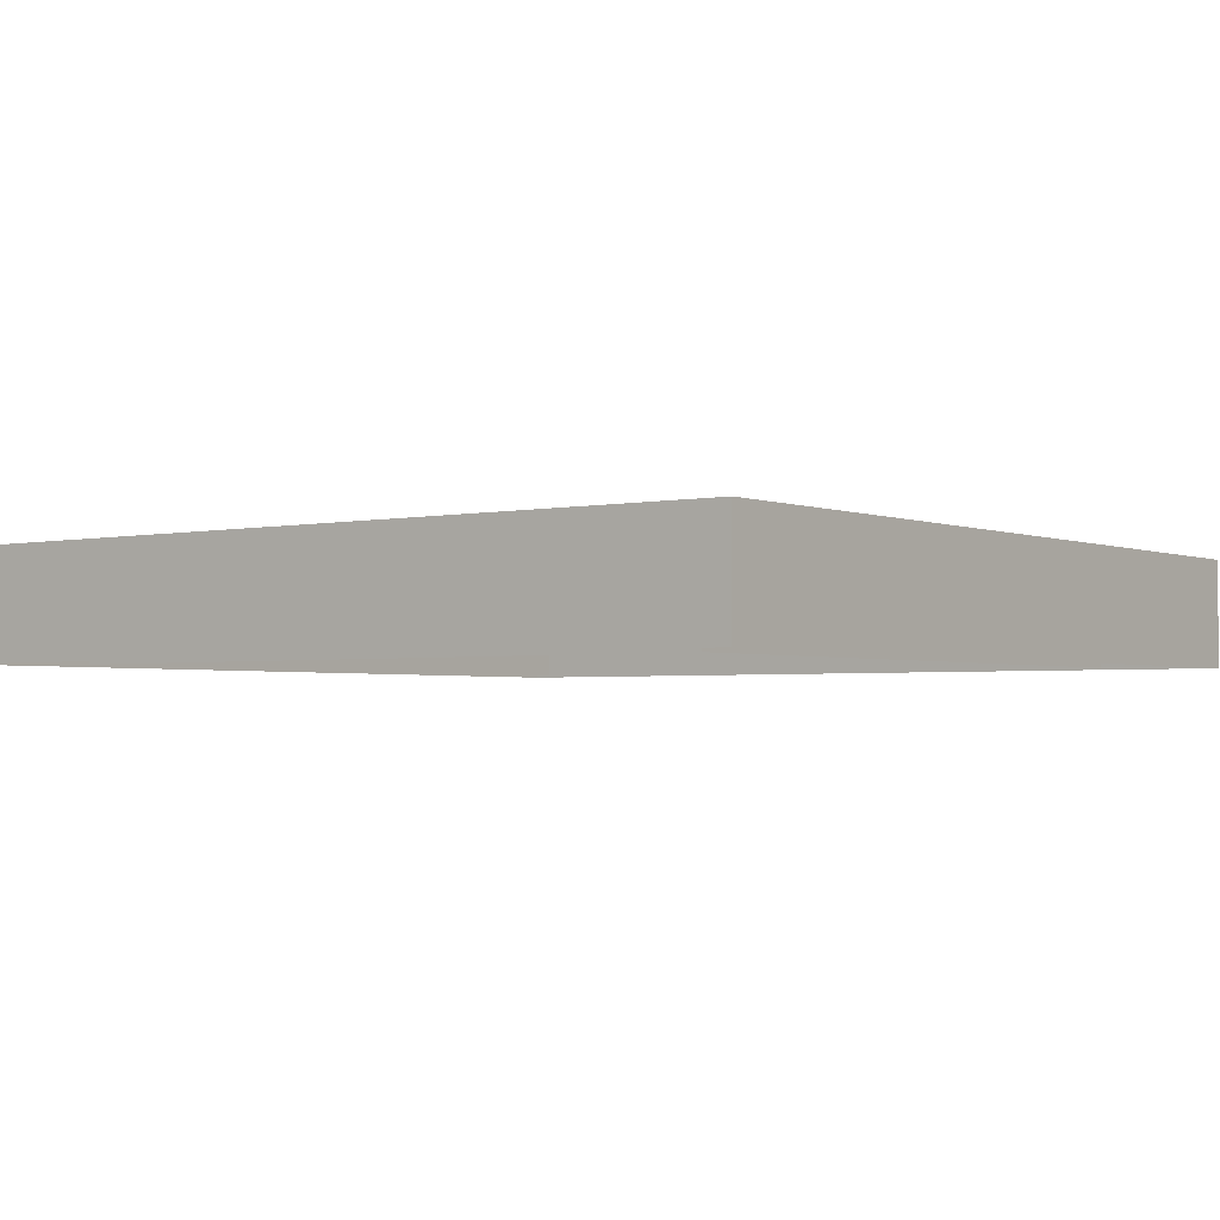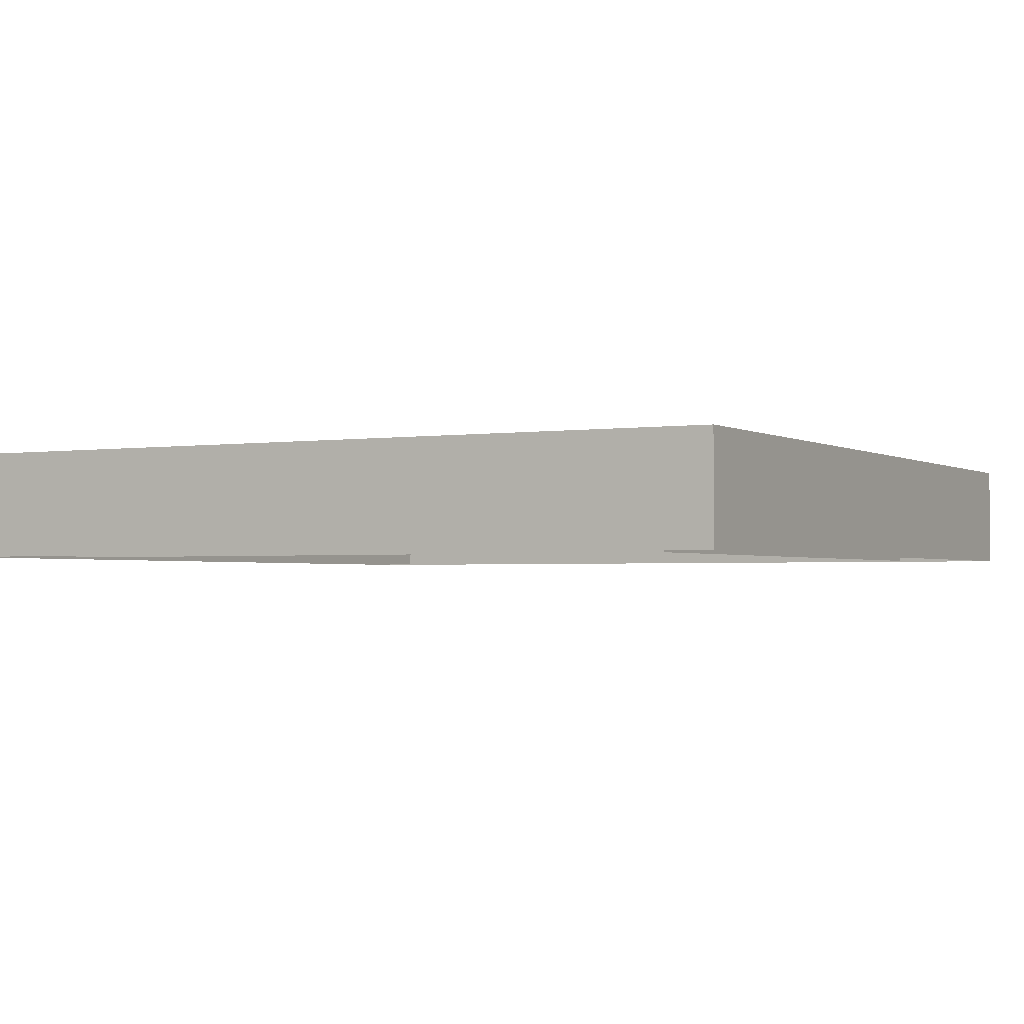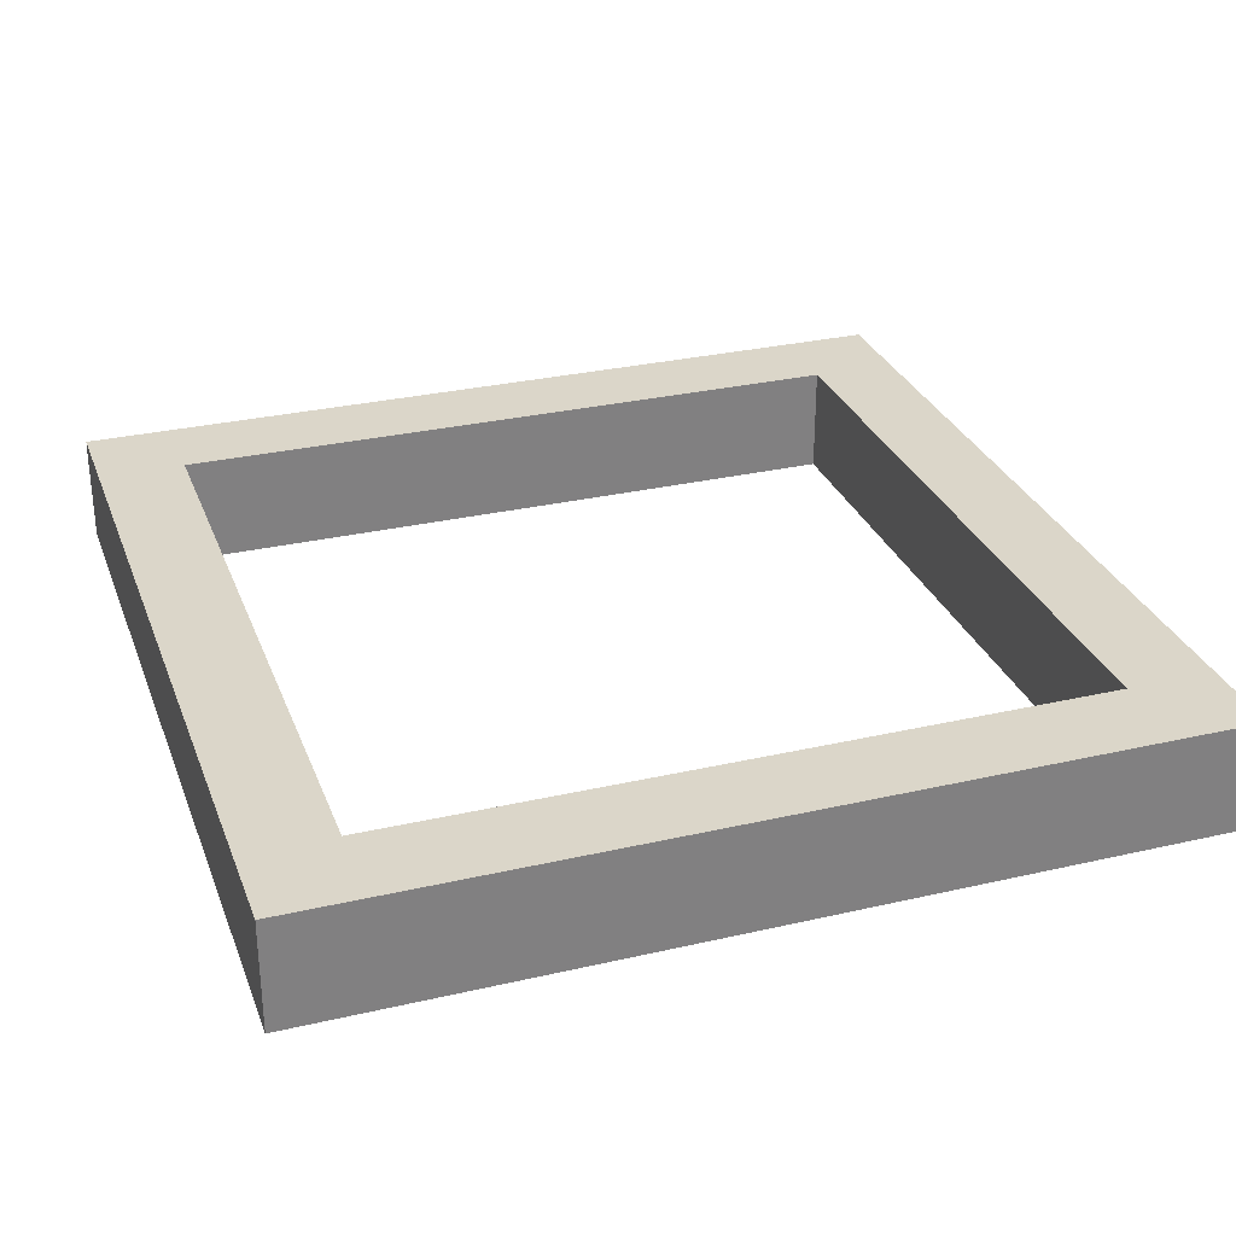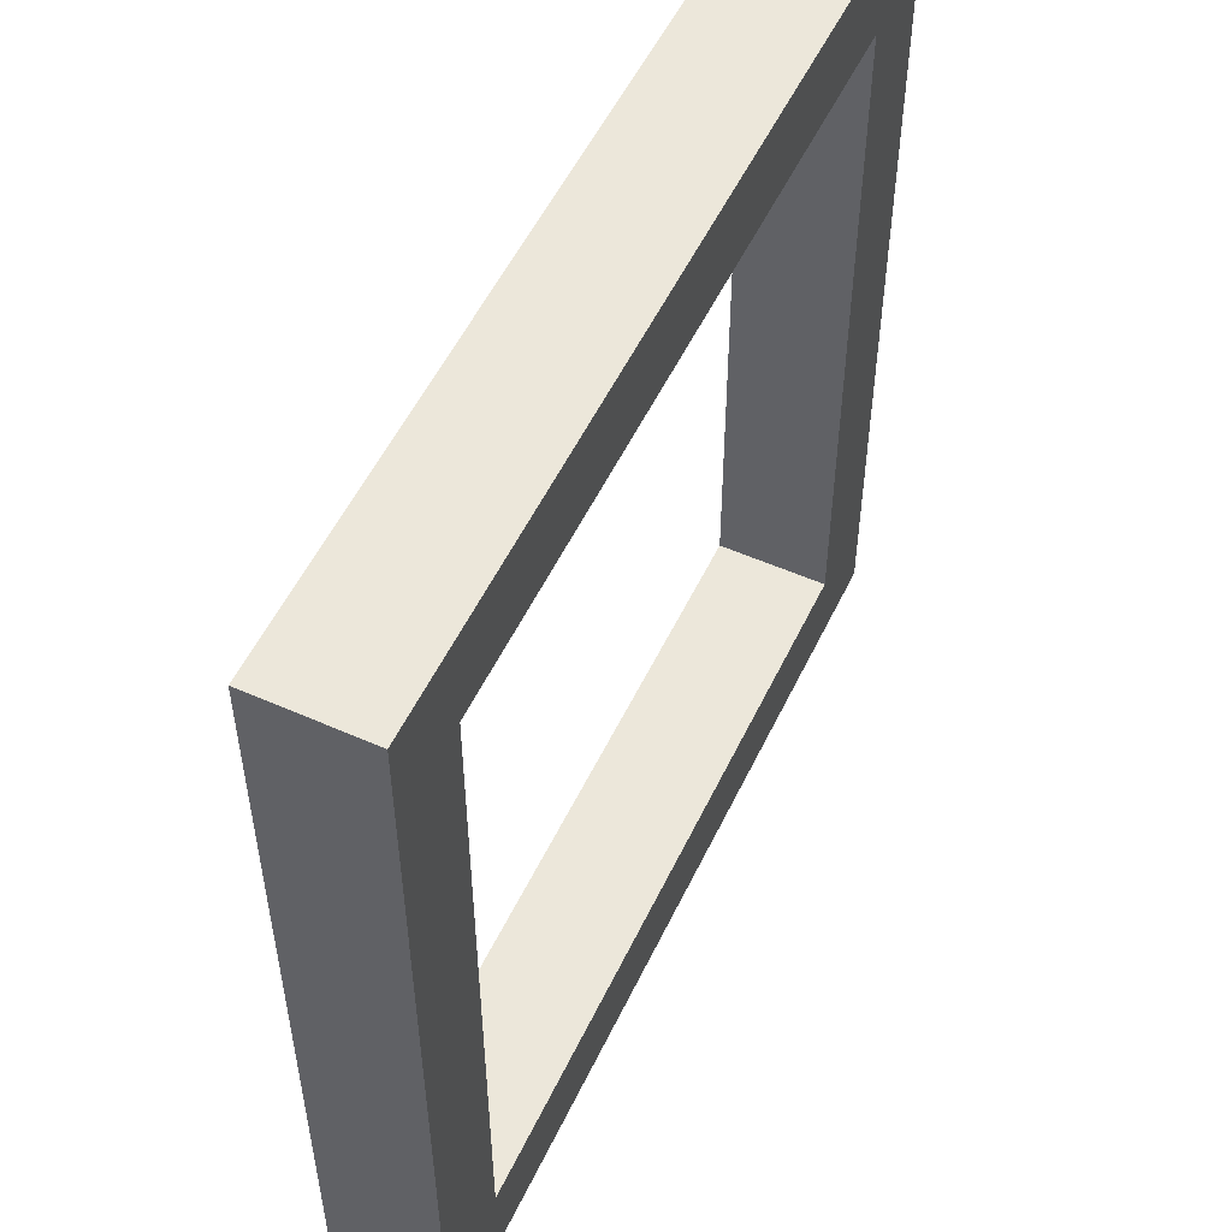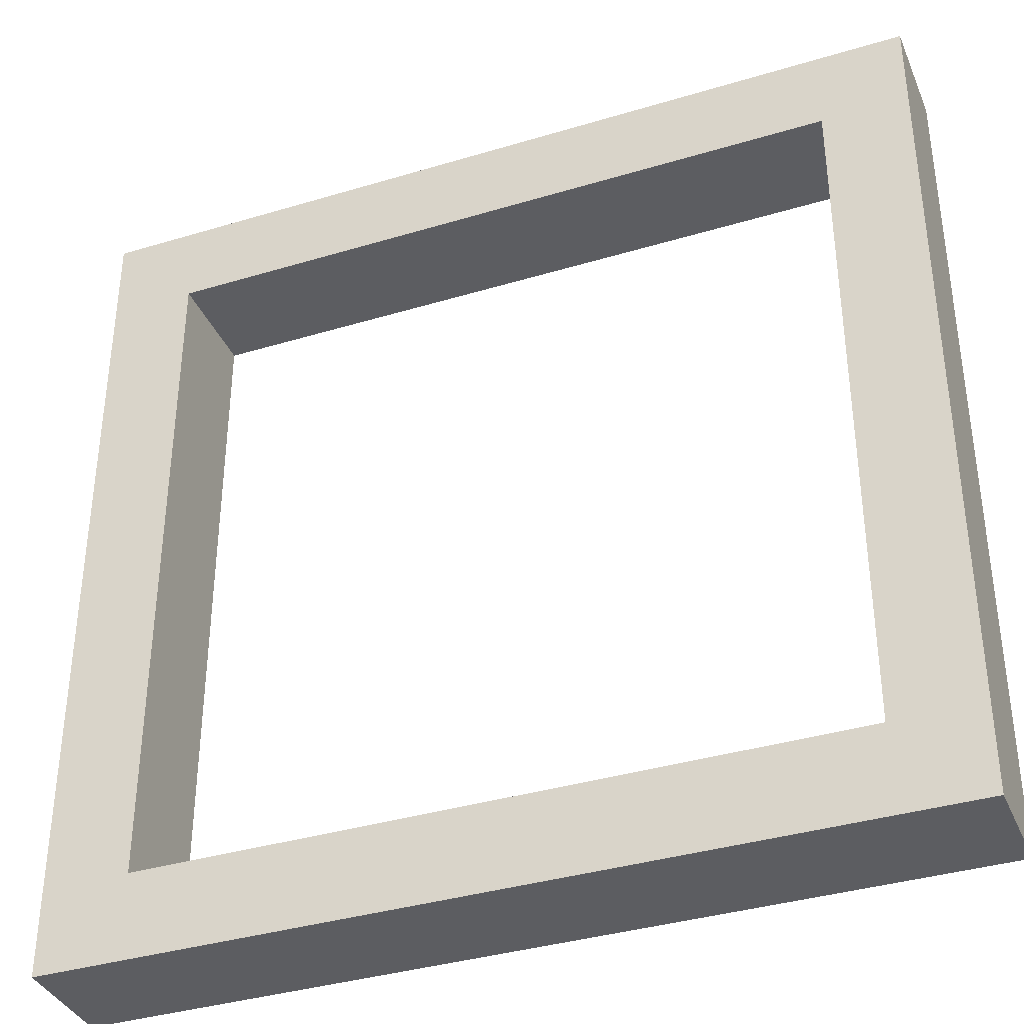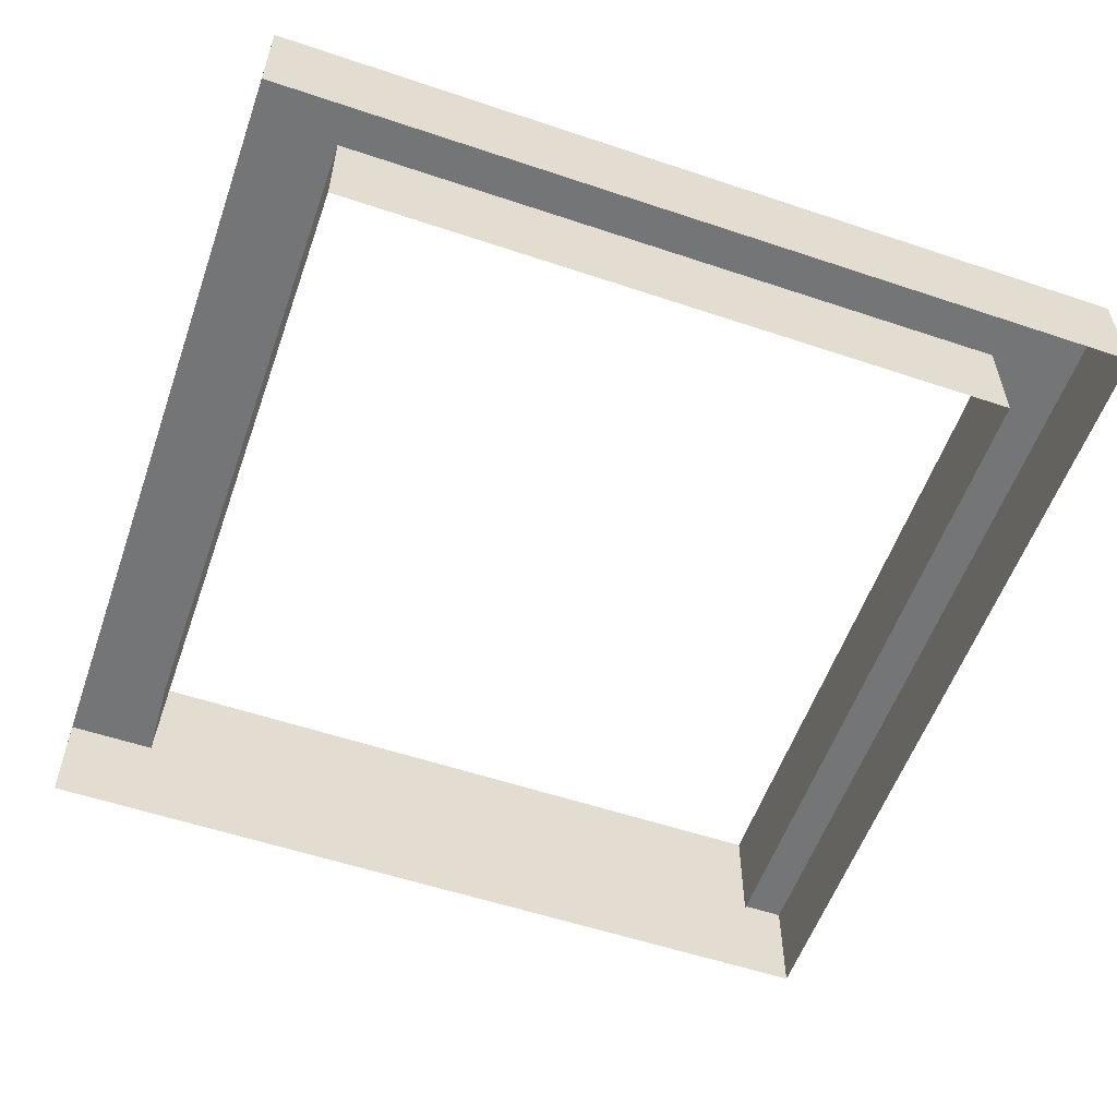
<metadata>
{"format":"obj","ext":"obj","renderer":"f3d","projection":"perspective","resolution":1024,"background":"white","views":[{"elev":-2.6,"azim":126.8,"up":"+Y"},{"elev":-2.1,"azim":-151.5,"up":"+Y"},{"elev":29.8,"azim":-18.7,"up":"+Y"},{"elev":53.8,"azim":115.2,"up":"+Z"},{"elev":-37.0,"azim":-158.7,"up":"+Z"},{"elev":-56.4,"azim":-19.3,"up":"+Y"}]}
</metadata>
<code>
o Cube_Cube.001
v 0.5 -0.0625 -0.5
v 0.4 0.0625 -0.4
v 0.5 -0.0625 0.5
v 0.4 0.0625 0.4
v -0.5 -0.0625 -0.5
v -0.4 0.0625 -0.4
v -0.5 -0.0625 0.5
v -0.4 0.0625 0.4
v 0.5 0.0625 -0.5
v 0.5 0.0625 0.5
v -0.5 0.0625 0.5
v -0.5 0.0625 -0.5
v 0.4 -0.0625 -0.4
v 0.4 -0.0625 0.4
v -0.4 -0.0625 0.4
v -0.4 -0.0625 -0.4
f 1 9 10 3
f 3 10 11 7
f 7 11 12 5
f 5 12 9 1
f 6 8 15 16
f 2 4 10 9
f 4 8 11 10
f 8 6 12 11
f 6 2 9 12
f 4 2 13 14
f 2 6 16 13
f 8 4 14 15

</code>
